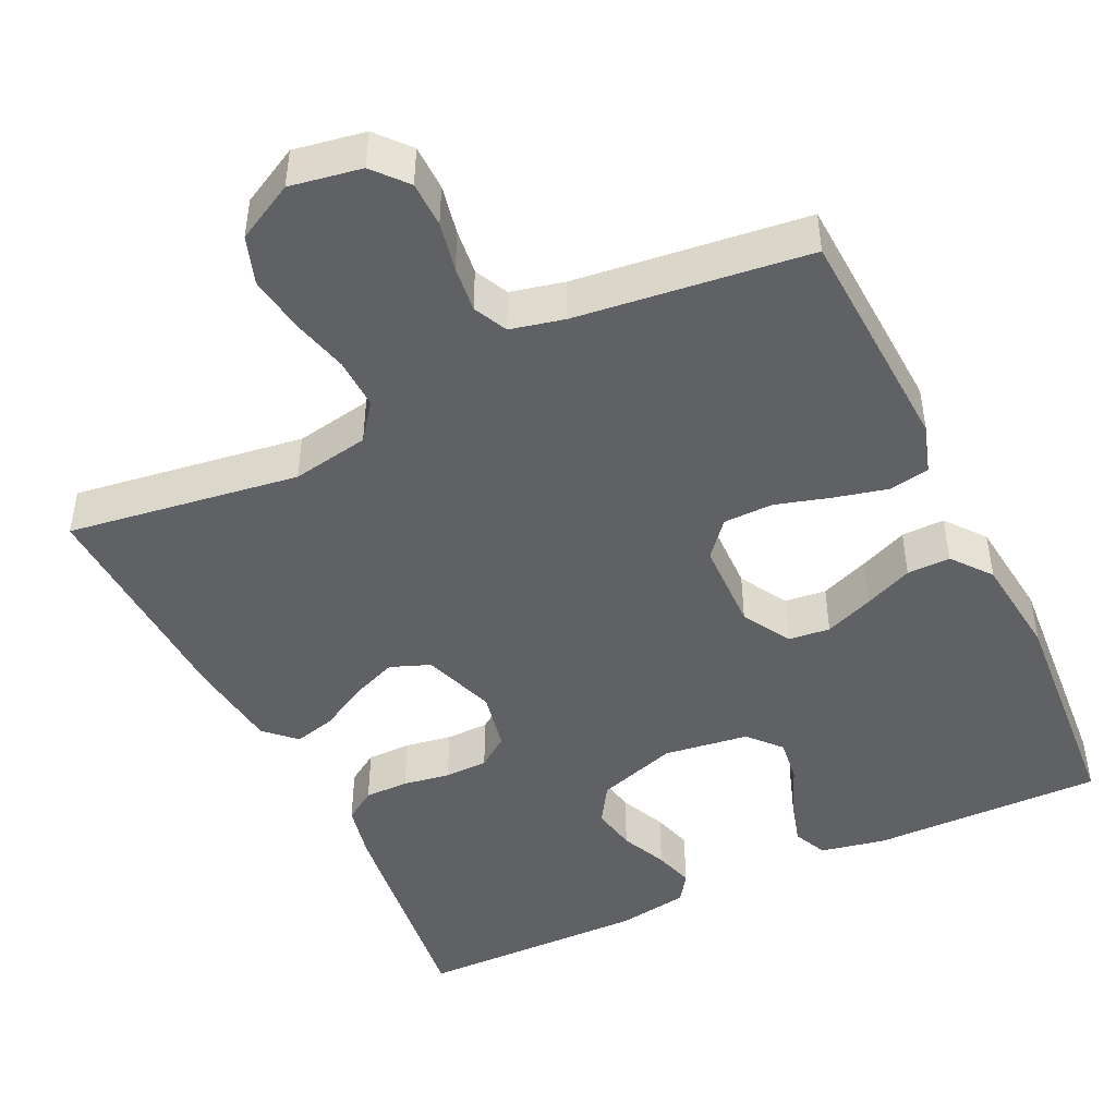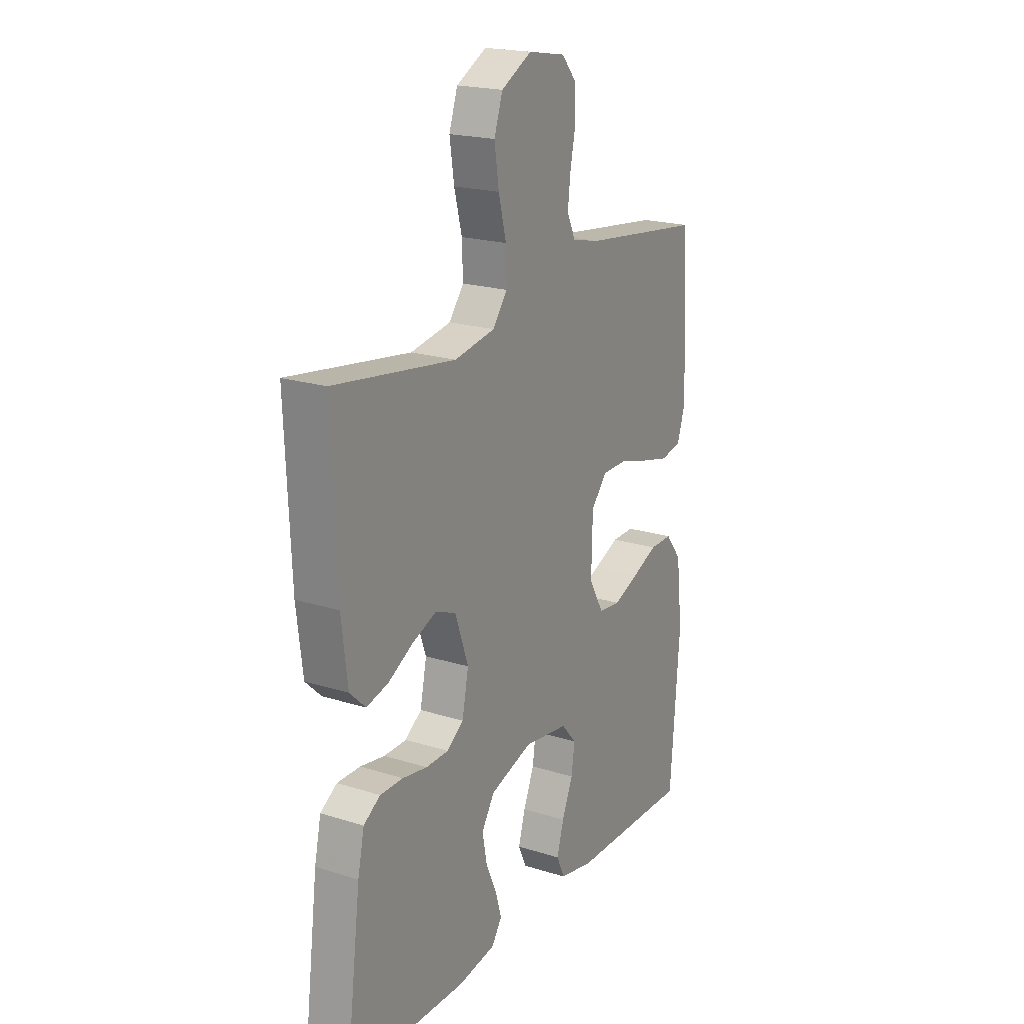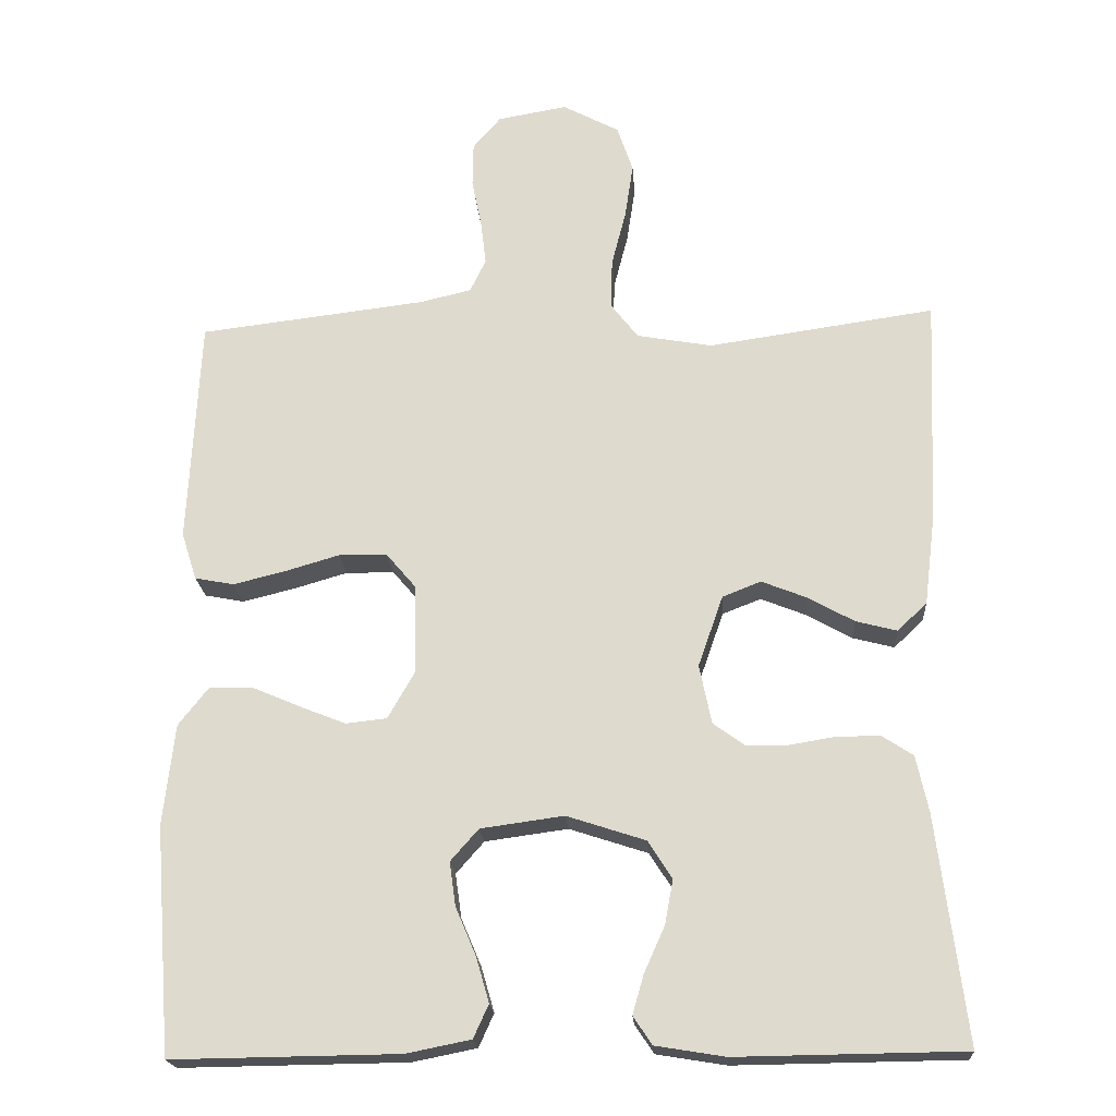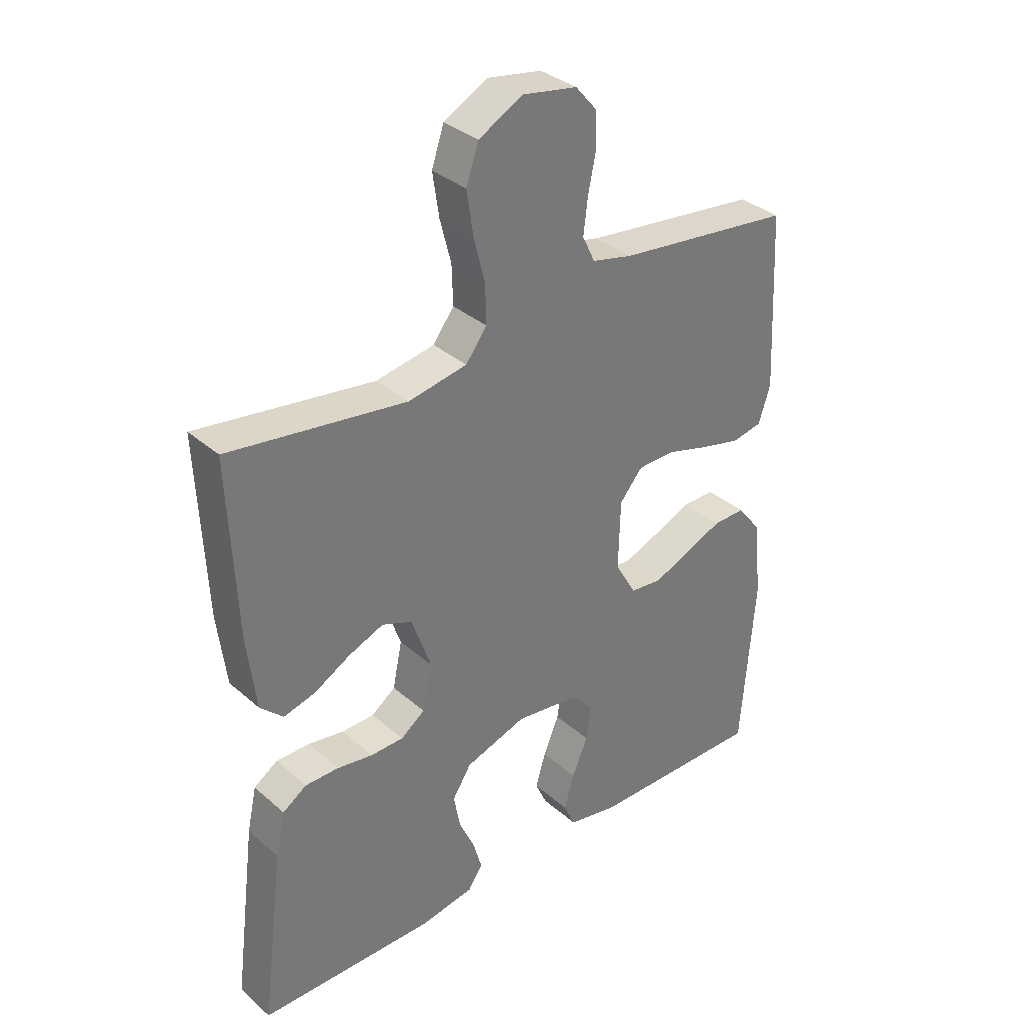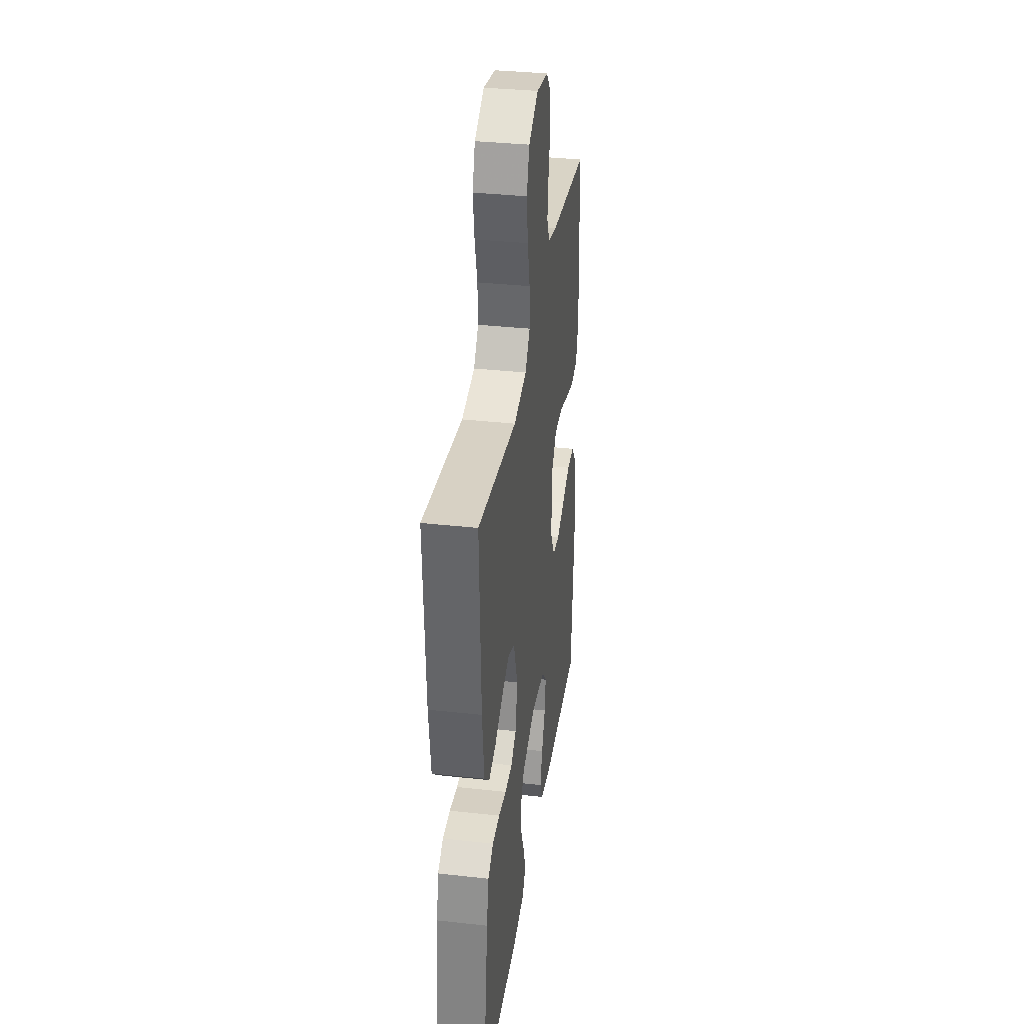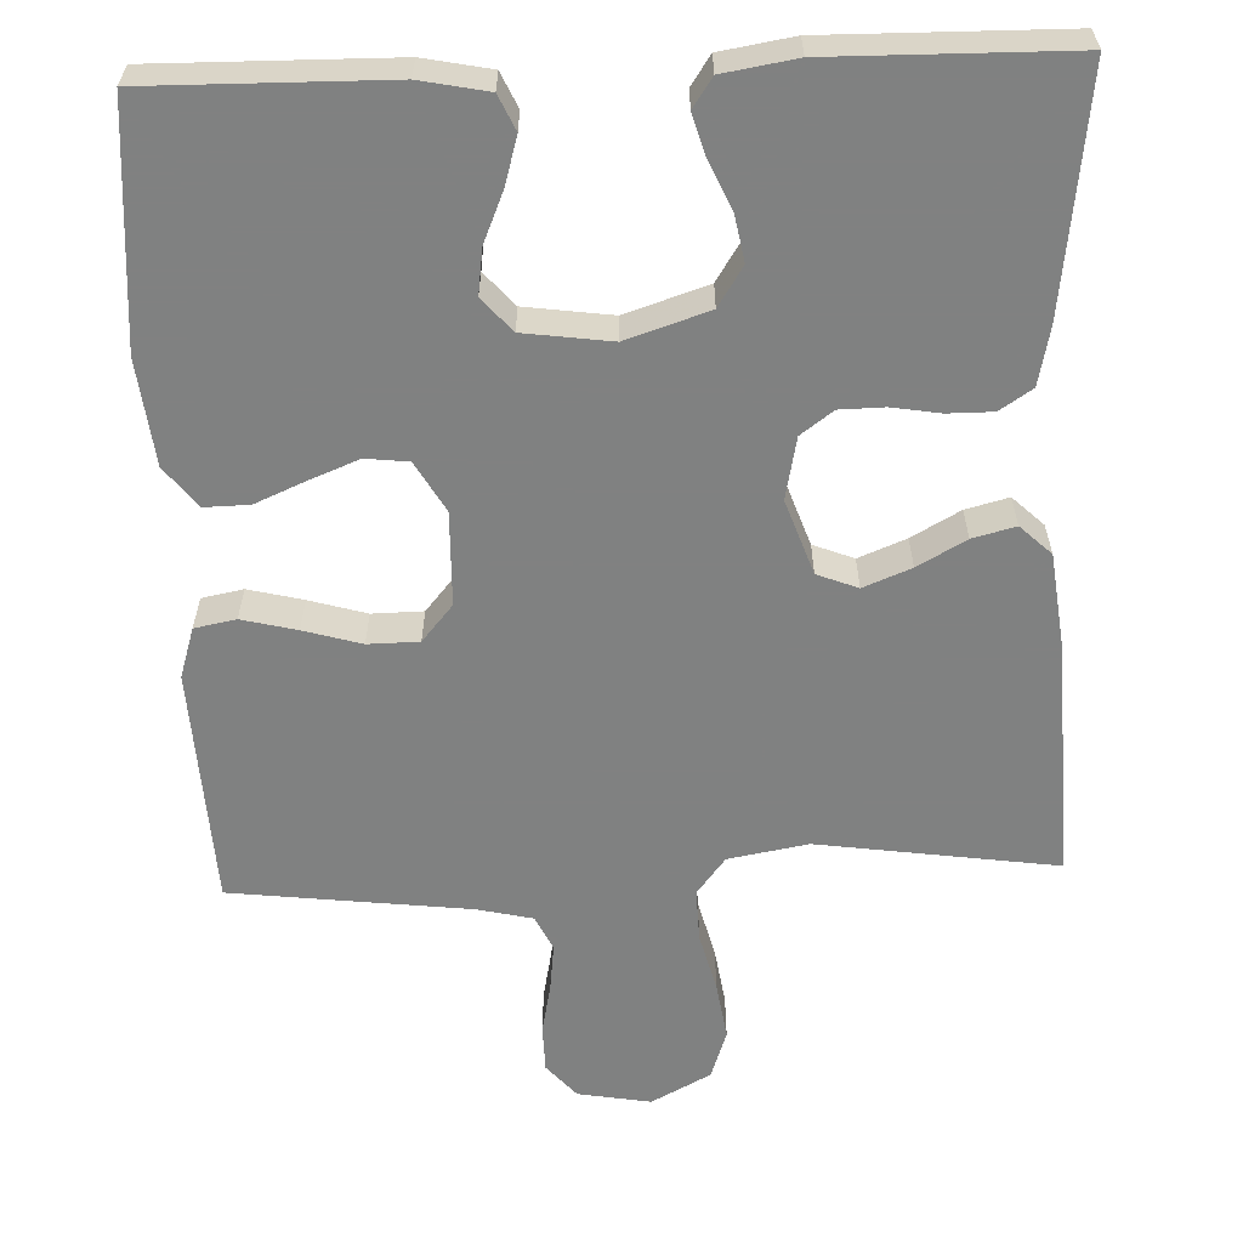
<metadata>
{"format":"obj","ext":"obj","renderer":"f3d","projection":"perspective","resolution":1024,"background":"white","views":[{"elev":-46.1,"azim":25.6,"up":"+Y"},{"elev":20.3,"azim":-60.1,"up":"+Z"},{"elev":-20.2,"azim":-176.1,"up":"+Z"},{"elev":34.4,"azim":-40.8,"up":"+Z"},{"elev":34.9,"azim":-81.6,"up":"+Z"},{"elev":-60.3,"azim":-177.8,"up":"+Y"}]}
</metadata>
<code>
v 0.5 0.07 -0.5
v 0.2 0.07 -0.496
v 0.115 0.07 -0.479
v 0.095 0.07 -0.435
v 0.112 0.07 -0.376
v 0.139 0.07 -0.312
v 0.147 0.07 -0.254
v 0.11 0.07 -0.212
v 0 0.07 -0.197
v -0.104 0.07 -0.231
v -0.136 0.07 -0.281
v -0.125 0.07 -0.34
v -0.098 0.07 -0.4
v -0.083 0.07 -0.452
v -0.108 0.07 -0.489
v -0.2 0.07 -0.504
v -0.5 0.07 -0.5
v -0.462 0.07 -0.2
v -0.446 0.07 -0.126
v -0.405 0.07 -0.099
v -0.348 0.07 -0.099
v -0.287 0.07 -0.109
v -0.231 0.07 -0.108
v -0.19 0.07 -0.078
v -0.174 0.07 0
v -0.207 0.07 0.094
v -0.258 0.07 0.114
v -0.318 0.07 0.09
v -0.379 0.07 0.056
v -0.433 0.07 0.042
v -0.472 0.07 0.079
v -0.487 0.07 0.2
v -0.5 0.07 0.5
v -0.2 0.07 0.457
v -0.1 0.07 0.475
v -0.064 0.07 0.522
v -0.066 0.07 0.588
v -0.085 0.07 0.662
v -0.096 0.07 0.735
v -0.075 0.07 0.797
v 0 0.07 0.837
v 0.092 0.07 0.821
v 0.129 0.07 0.778
v 0.13 0.07 0.719
v 0.117 0.07 0.655
v 0.11 0.07 0.596
v 0.131 0.07 0.552
v 0.2 0.07 0.536
v 0.5 0.07 0.5
v 0.515 0.07 0.2
v 0.495 0.07 0.137
v 0.443 0.07 0.127
v 0.374 0.07 0.144
v 0.302 0.07 0.165
v 0.238 0.07 0.164
v 0.199 0.07 0.118
v 0.196 0.07 0
v 0.232 0.07 -0.063
v 0.286 0.07 -0.069
v 0.349 0.07 -0.044
v 0.412 0.07 -0.017
v 0.468 0.07 -0.016
v 0.508 0.07 -0.067
v 0.523 0.07 -0.2
v 0.5 0 -0.5
v 0.2 0 -0.496
v 0.115 0 -0.479
v 0.095 0 -0.435
v 0.112 0 -0.376
v 0.139 0 -0.312
v 0.147 0 -0.254
v 0.11 0 -0.212
v 0 0 -0.197
v -0.104 0 -0.231
v -0.136 0 -0.281
v -0.125 0 -0.34
v -0.098 0 -0.4
v -0.083 0 -0.452
v -0.108 0 -0.489
v -0.2 0 -0.504
v -0.5 0 -0.5
v -0.462 0 -0.2
v -0.446 0 -0.126
v -0.405 0 -0.099
v -0.348 0 -0.099
v -0.287 0 -0.109
v -0.231 0 -0.108
v -0.19 0 -0.078
v -0.174 0 0
v -0.207 0 0.094
v -0.258 0 0.114
v -0.318 0 0.09
v -0.379 0 0.056
v -0.433 0 0.042
v -0.472 0 0.079
v -0.487 0 0.2
v -0.5 0 0.5
v -0.2 0 0.457
v -0.1 0 0.475
v -0.064 0 0.522
v -0.066 0 0.588
v -0.085 0 0.662
v -0.096 0 0.735
v -0.075 0 0.797
v 0 0 0.837
v 0.092 0 0.821
v 0.129 0 0.778
v 0.13 0 0.719
v 0.117 0 0.655
v 0.11 0 0.596
v 0.131 0 0.552
v 0.2 0 0.536
v 0.5 0 0.5
v 0.515 0 0.2
v 0.495 0 0.137
v 0.443 0 0.127
v 0.374 0 0.144
v 0.302 0 0.165
v 0.238 0 0.164
v 0.199 0 0.118
v 0.196 0 0
v 0.232 0 -0.063
v 0.286 0 -0.069
v 0.349 0 -0.044
v 0.412 0 -0.017
v 0.468 0 -0.016
v 0.508 0 -0.067
v 0.523 0 -0.2
f 60 61 62 63
f 59 60 63 64
f 58 59 64 1
f 51 52 53 54
f 49 50 51 54
f 48 49 54 55
f 47 48 55 56
f 42 43 44 45
f 42 45 46
f 41 42 46
f 40 41 46
f 37 38 39 40
f 37 40 46 47
f 31 32 33 34
f 31 34 35
f 28 29 30 31
f 27 28 31 35
f 26 27 35 36
f 19 20 21 22
f 19 22 23
f 18 19 23
f 17 18 23
f 16 17 23 24
f 12 13 14 15
f 11 12 15 16
f 3 4 5 6
f 1 2 3 6
f 58 1 6 7
f 57 58 7 8
f 56 57 8 9
f 36 37 47 56
f 25 26 36 56
f 25 56 9 10
f 11 16 24 25
f 10 11 25
f 127 126 125 124
f 128 127 124 123
f 65 128 123 122
f 118 117 116 115
f 118 115 114 113
f 119 118 113 112
f 120 119 112 111
f 109 108 107 106
f 110 109 106
f 110 106 105
f 110 105 104
f 104 103 102 101
f 111 110 104 101
f 98 97 96 95
f 99 98 95
f 95 94 93 92
f 99 95 92 91
f 100 99 91 90
f 86 85 84 83
f 87 86 83
f 87 83 82
f 87 82 81
f 88 87 81 80
f 79 78 77 76
f 80 79 76 75
f 70 69 68 67
f 70 67 66 65
f 71 70 65 122
f 72 71 122 121
f 73 72 121 120
f 120 111 101 100
f 120 100 90 89
f 74 73 120 89
f 89 88 80 75
f 89 75 74
f 1 65 66 2
f 2 66 67 3
f 3 67 68 4
f 4 68 69 5
f 5 69 70 6
f 6 70 71 7
f 7 71 72 8
f 8 72 73 9
f 9 73 74 10
f 10 74 75 11
f 11 75 76 12
f 12 76 77 13
f 13 77 78 14
f 14 78 79 15
f 15 79 80 16
f 16 80 81 17
f 17 81 82 18
f 18 82 83 19
f 19 83 84 20
f 20 84 85 21
f 21 85 86 22
f 22 86 87 23
f 23 87 88 24
f 24 88 89 25
f 25 89 90 26
f 26 90 91 27
f 27 91 92 28
f 28 92 93 29
f 29 93 94 30
f 30 94 95 31
f 31 95 96 32
f 32 96 97 33
f 33 97 98 34
f 34 98 99 35
f 35 99 100 36
f 36 100 101 37
f 37 101 102 38
f 38 102 103 39
f 39 103 104 40
f 40 104 105 41
f 41 105 106 42
f 42 106 107 43
f 43 107 108 44
f 44 108 109 45
f 45 109 110 46
f 46 110 111 47
f 47 111 112 48
f 48 112 113 49
f 49 113 114 50
f 50 114 115 51
f 51 115 116 52
f 52 116 117 53
f 53 117 118 54
f 54 118 119 55
f 55 119 120 56
f 56 120 121 57
f 57 121 122 58
f 58 122 123 59
f 59 123 124 60
f 60 124 125 61
f 61 125 126 62
f 62 126 127 63
f 63 127 128 64
f 64 128 65 1

</code>
